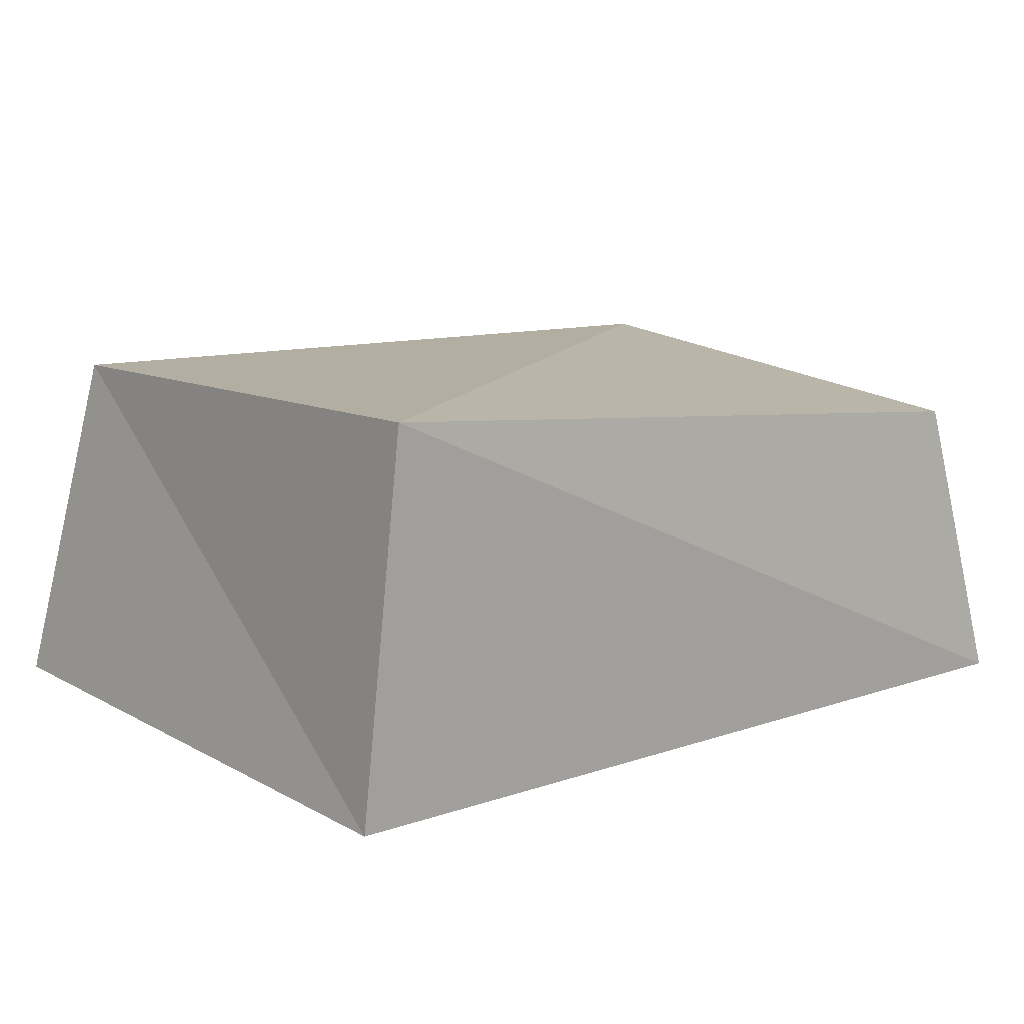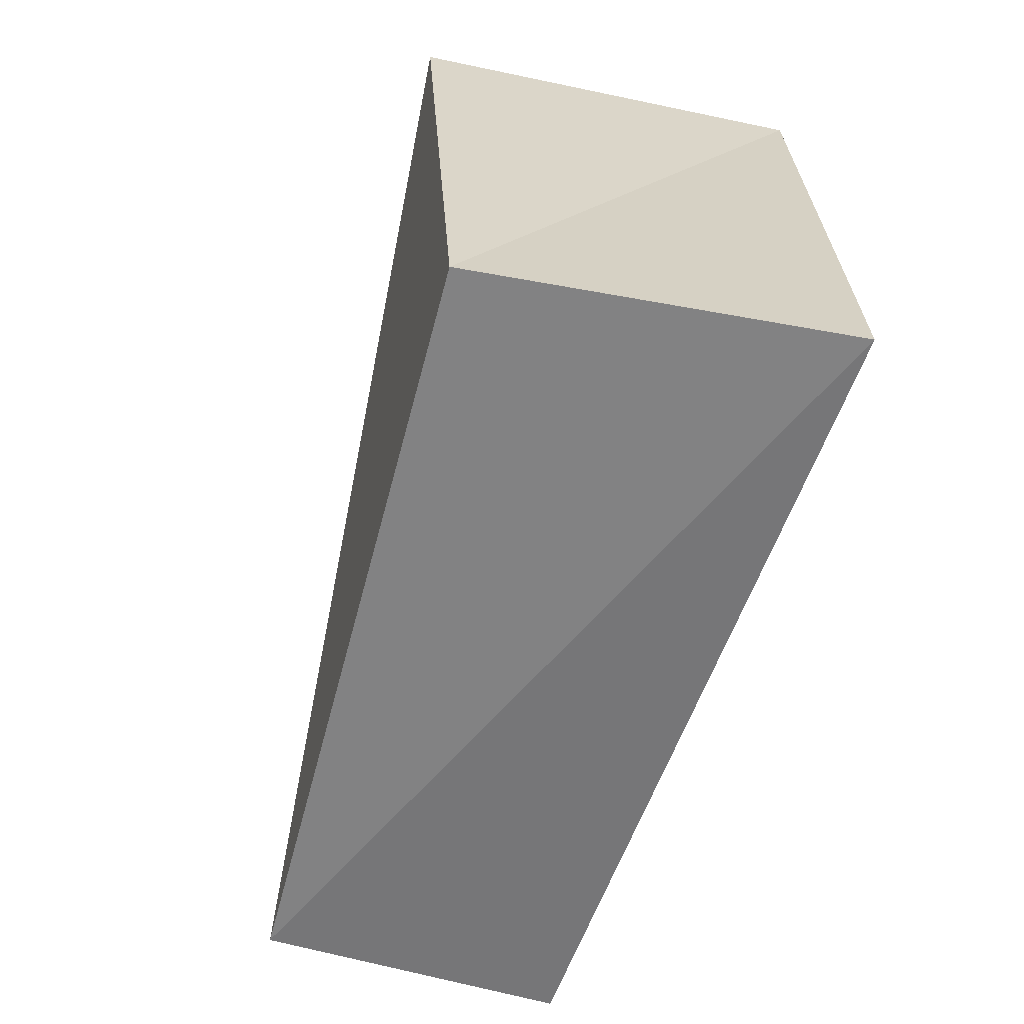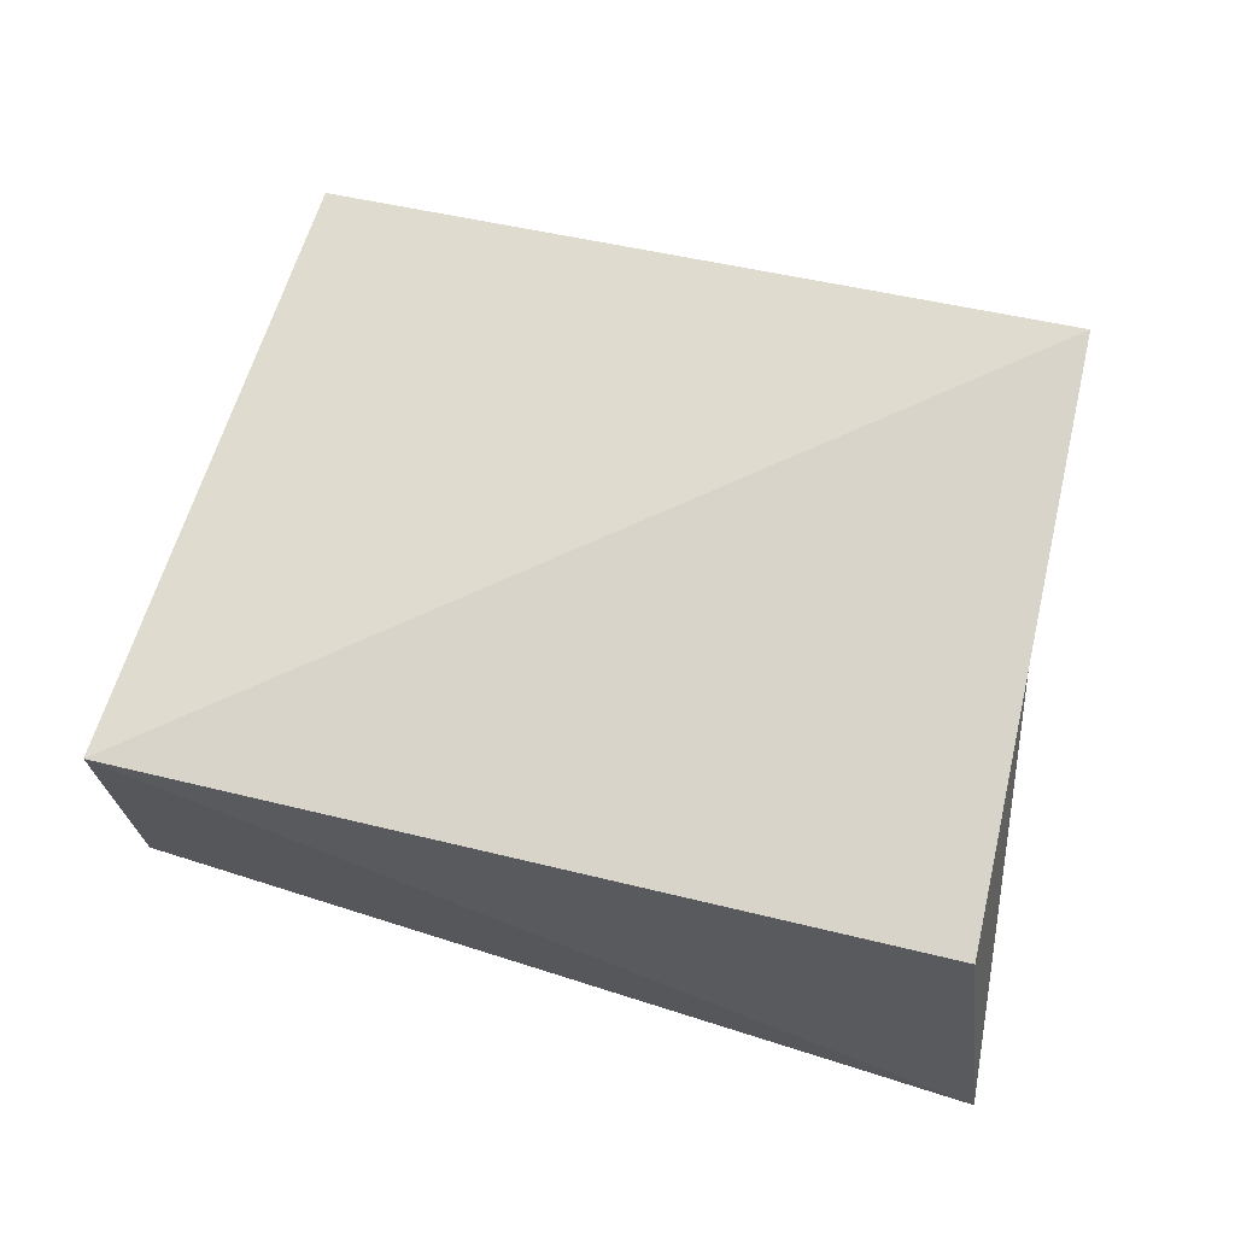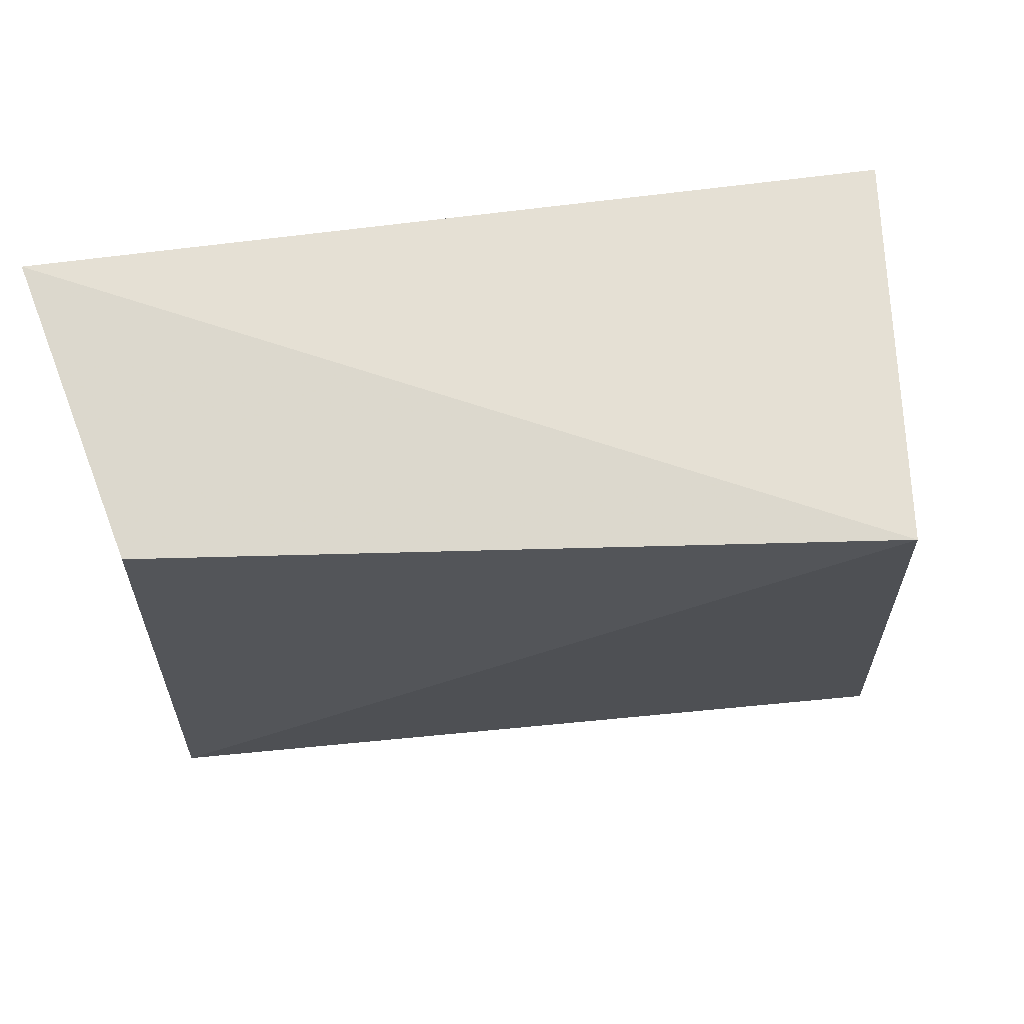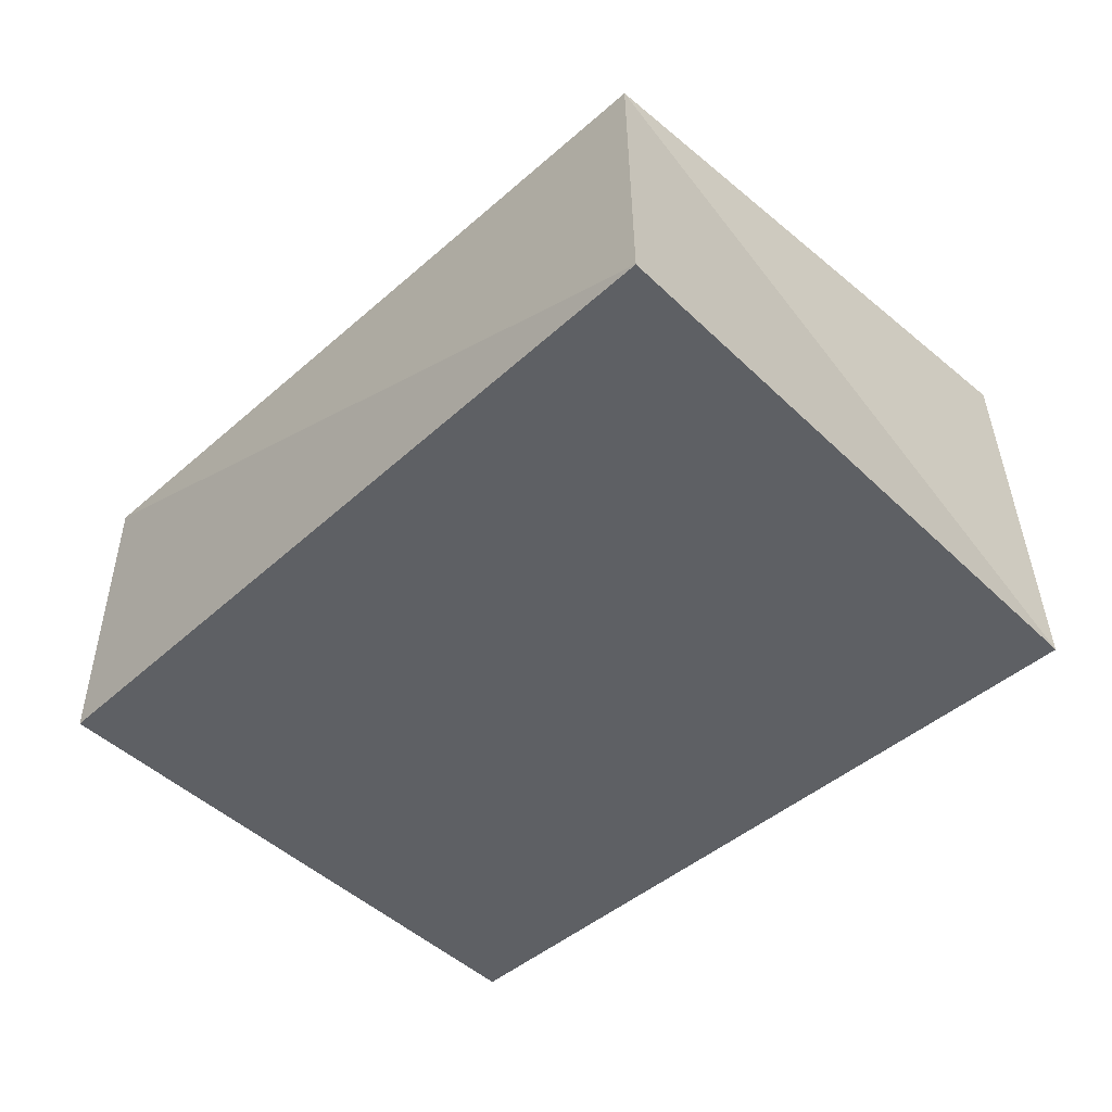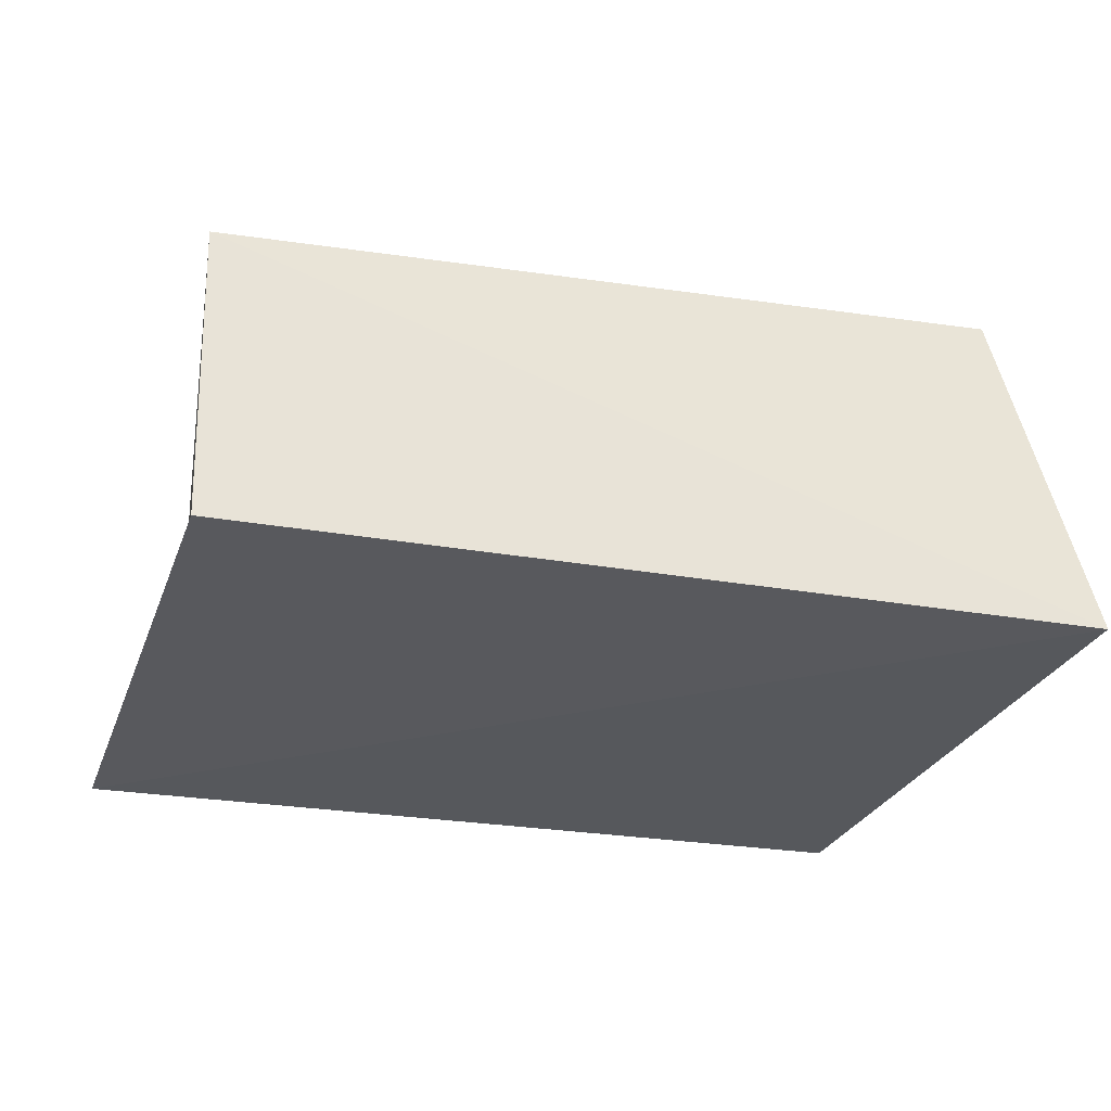
<metadata>
{"format":"obj","ext":"obj","renderer":"f3d","projection":"perspective","resolution":1024,"background":"white","views":[{"elev":14.0,"azim":145.0,"up":"+Z"},{"elev":-57.0,"azim":73.4,"up":"+Y"},{"elev":72.2,"azim":16.5,"up":"+Z"},{"elev":68.0,"azim":-6.6,"up":"+Y"},{"elev":-42.5,"azim":48.2,"up":"+Z"},{"elev":-27.0,"azim":-12.4,"up":"+Z"}]}
</metadata>
<code>
v 0.04849 0.03915 -0.02387
v -0.05019 0.03726 0.01774
v -0.05281 -0.0396 0.02083
v 0.05787 -0.04216 -0.02239
v 0.04397 0.04116 0.02763
v 0.04926 -0.03437 0.0243
v -0.05213 -0.04104 -0.01878
v -0.06055 0.03929 -0.02226
f 3 2 7
f 4 3 7
f 7 2 8
f 8 4 7
f 3 5 2
f 6 3 4
f 6 5 3
f 2 5 8
f 1 4 8
f 8 5 1
f 1 6 4
f 5 6 1

</code>
